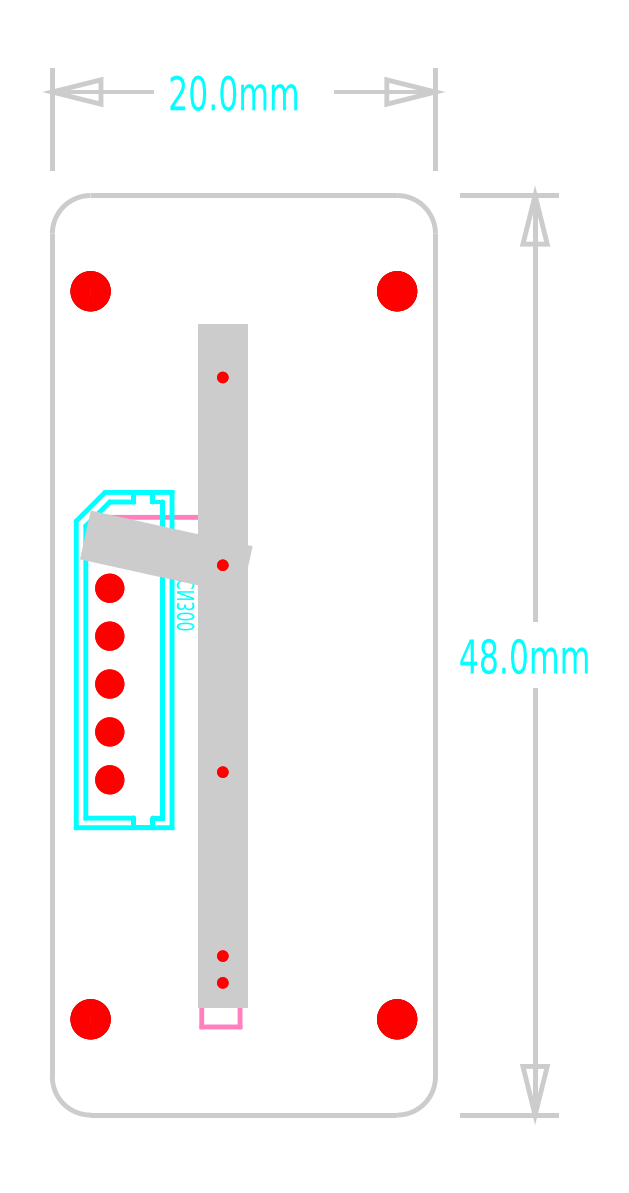
<metadata>
{"format":"dxf","ext":"dxf","renderer":"ezdxf+matplotlib","layout":"modelspace","background":"white","min_lineweight":24,"dpi":150}
</metadata>
<code>
0
SECTION
2
ENTITIES
0
INSERT
8
0
2
DBLAYERS
10
0
20
0
30
0
0
INSERT
8
0
2
BOARD_34
10
0
20
0
30
0
0
INSERT
8
0
2
ATTRIBUTES
10
0
20
0
30
0
0
INSERT
8
0
2
DRAWING_1
10
0
20
0
30
0
0
INSERT
8
0
2
DRAWING_2
10
8.2
20
1.1
30
0
0
INSERT
8
0
2
DRAWING_3
10
11.8
20
3.9
30
0
0
INSERT
8
0
2
DRAWING_4
10
0
20
48
30
0
0
INSERT
8
0
2
DRAWING_5
10
11.8
20
11.1
30
0
0
INSERT
8
0
2
DRAWING_6
10
8.2
20
44.4
30
0
0
INSERT
8
0
2
DRAWING_7
10
8.2
20
34.4
30
0
0
INSERT
8
0
2
DRAWING_8
10
8.2
20
23.9
30
0
0
INSERT
8
0
2
DRAWING_9
10
8.2
20
3.9
30
0
0
INSERT
8
0
2
DRAWING_10
10
8.2
20
11.1
30
0
0
INSERT
8
0
2
DRAWING_11
10
8.2
20
13.9
30
0
0
INSERT
8
0
2
DRAWING_12
10
11.8
20
13.9
30
0
0
INSERT
8
0
2
DRAWING_13
10
11.8
20
1.1
30
0
0
INSERT
8
0
2
DRAWING_14
10
11.8
20
21.1
30
0
0
INSERT
8
0
2
DRAWING_15
10
11.8
20
31.6
30
0
0
INSERT
8
0
2
DRAWING_16
10
11.8
20
41.6
30
0
0
INSERT
8
0
2
DRAWING_17
10
8.2
20
21.1
30
0
0
INSERT
8
0
2
DRAWING_18
10
20
20
0
30
0
0
INSERT
8
0
2
DRAWING_19
10
11.8
20
23.9
30
0
0
INSERT
8
0
2
DRAWING_20
10
8.2
20
31.6
30
0
0
INSERT
8
0
2
DRAWING_21
10
11.8
20
34.4
30
0
0
INSERT
8
0
2
DRAWING_22
10
8.2
20
41.6
30
0
0
INSERT
8
0
2
DRAWING_23
10
11.8
20
44.4
30
0
0
INSERT
8
0
2
DRAWING_24
10
20
20
48
30
0
0
INSERT
8
0
2
DRAWING_25
10
2
20
5
30
0
0
INSERT
8
0
2
DRAWING_26
10
18
20
43
30
0
0
INSERT
8
0
2
DRAWING_27
10
2
20
43
30
0
0
INSERT
8
0
2
DRAWING_28
10
18
20
5
30
0
0
INSERT
8
0
2
D_2DFEGHI_35
10
20
20
0
30
0
0
INSERT
8
0
2
D_1DFEGHI_36
10
0
20
48
30
0
0
INSERT
8
0
2
COPPER_33
10
2.2
20
29.2
30
0
0
INSERT
8
0
2
PART_TOP_0
10
10
20
43
30
0
0
INSERT
8
0
2
PART_TOP_1
10
10
20
33
30
0
0
INSERT
8
0
2
PART_TOP_3
10
10
20
12.5
30
0
0
INSERT
8
0
2
PART_TOP_4
10
10
20
2.5
30
0
0
INSERT
8
0
2
PART_BOT_10
10
3
20
30
30
0
41
-1
50
90
0
INSERT
8
0
2
PART_TOP_11
10
2
20
5
30
0
0
INSERT
8
0
2
PART_TOP_12
10
18
20
5
30
0
0
INSERT
8
0
2
PART_TOP_13
10
2
20
43
30
0
0
INSERT
8
0
2
PART_TOP_14
10
18
20
43
30
0
0
POLYLINE
8
TRACE_01
66
     1
10
0
20
0
30
0
40
0.5
41
0.5
0
VERTEX
8
TRACE_01
10
11.05
20
33
30
0
0
VERTEX
8
TRACE_01
10
11.05
20
30.05
30
0
0
VERTEX
8
TRACE_01
10
11.1
20
30
30
0
0
SEQEND
8
TRACE_01
0
INSERT
8
TRACE_01
2
SMOOTH_0$5
10
11.05
20
33
30
0
0
INSERT
8
TRACE_01
2
SMOOTH_0$5
10
11.05
20
30.05
30
0
0
INSERT
8
TRACE_01
2
SMOOTH_0$5
10
11.1
20
30
30
0
0
POLYLINE
8
TRACE_01
66
     1
10
0
20
0
30
0
40
0.5
41
0.5
0
VERTEX
8
TRACE_01
10
11.05
20
12.5
30
0
0
VERTEX
8
TRACE_01
10
11.05
20
9.55
30
0
0
VERTEX
8
TRACE_01
10
11.1
20
9.5
30
0
0
SEQEND
8
TRACE_01
0
INSERT
8
TRACE_01
2
SMOOTH_0$5
10
11.05
20
12.5
30
0
0
INSERT
8
TRACE_01
2
SMOOTH_0$5
10
11.05
20
9.55
30
0
0
INSERT
8
TRACE_01
2
SMOOTH_0$5
10
11.1
20
9.5
30
0
0
POLYLINE
8
TRACE_01
66
     1
10
0
20
0
30
0
40
0.5
41
0.5
0
VERTEX
8
TRACE_01
10
11.05
20
22.5
30
0
0
VERTEX
8
TRACE_01
10
11.05
20
19.55
30
0
0
VERTEX
8
TRACE_01
10
11.1
20
19.5
30
0
0
SEQEND
8
TRACE_01
0
INSERT
8
TRACE_01
2
SMOOTH_0$5
10
11.05
20
22.5
30
0
0
INSERT
8
TRACE_01
2
SMOOTH_0$5
10
11.05
20
19.55
30
0
0
INSERT
8
TRACE_01
2
SMOOTH_0$5
10
11.1
20
19.5
30
0
0
POLYLINE
8
TRACE_01
66
     1
10
0
20
0
30
0
40
0.5
41
0.5
0
VERTEX
8
TRACE_01
10
11.05
20
2.5
30
0
0
VERTEX
8
TRACE_01
10
11.1
20
2.55
30
0
0
VERTEX
8
TRACE_01
10
11.1
20
5.5
30
0
0
SEQEND
8
TRACE_01
0
INSERT
8
TRACE_01
2
SMOOTH_0$5
10
11.05
20
2.5
30
0
0
INSERT
8
TRACE_01
2
SMOOTH_0$5
10
11.1
20
2.55
30
0
0
INSERT
8
TRACE_01
2
SMOOTH_0$5
10
11.1
20
5.5
30
0
0
POLYLINE
8
TRACE_01
66
     1
10
0
20
0
30
0
40
0.5
41
0.5
0
VERTEX
8
TRACE_01
10
11.05
20
43
30
0
0
VERTEX
8
TRACE_01
10
11.05
20
40.05
30
0
0
VERTEX
8
TRACE_01
10
11.1
20
40
30
0
0
SEQEND
8
TRACE_01
0
INSERT
8
TRACE_01
2
SMOOTH_0$5
10
11.05
20
43
30
0
0
INSERT
8
TRACE_01
2
SMOOTH_0$5
10
11.05
20
40.05
30
0
0
INSERT
8
TRACE_01
2
SMOOTH_0$5
10
11.1
20
40
30
0
0
LINE
8
LINK_00
10
8.9
20
8.3
30
0
11
8.9
21
40
31
0
0
LINE
8
LINK_00
10
8.9
20
28.7
30
0
11
3
21
30
31
0
0
LINE
8
LINK_00
10
8.9
20
9.5
30
0
11
8.9
21
17.9
31
0
0
LINE
8
LINK_00
10
8.9
20
6.9
30
0
11
8.9
21
8.3
31
0
0
LINE
8
LINK_00
10
8.9
20
30
30
0
11
8.9
21
38.5
31
0
0
POLYLINE
8
TRACE_01
66
     1
10
0
20
0
30
0
40
0.5
41
0.5
0
VERTEX
8
TRACE_01
10
8.9
20
8.3
30
0
0
VERTEX
8
TRACE_01
10
8.9
20
9.5
30
0
0
SEQEND
8
TRACE_01
0
INSERT
8
TRACE_01
2
SMOOTH_0$5
10
8.9
20
8.3
30
0
0
INSERT
8
TRACE_01
2
SMOOTH_0$5
10
8.9
20
9.5
30
0
0
POLYLINE
8
TRACE_01
66
     1
10
0
20
0
30
0
40
0.5
41
0.5
0
VERTEX
8
TRACE_01
10
8.9
20
28.7
30
0
0
VERTEX
8
TRACE_01
10
8.9
20
30
30
0
0
SEQEND
8
TRACE_01
0
INSERT
8
TRACE_01
2
SMOOTH_0$5
10
8.9
20
28.7
30
0
0
INSERT
8
TRACE_01
2
SMOOTH_0$5
10
8.9
20
30
30
0
0
POLYLINE
8
TRACE_01
66
     1
10
0
20
0
30
0
40
0.5
41
0.5
0
VERTEX
8
TRACE_01
10
8.9
20
17.9
30
0
0
VERTEX
8
TRACE_01
10
8.9
20
19.5
30
0
0
SEQEND
8
TRACE_01
0
INSERT
8
TRACE_01
2
SMOOTH_0$5
10
8.9
20
17.9
30
0
0
INSERT
8
TRACE_01
2
SMOOTH_0$5
10
8.9
20
19.5
30
0
0
POLYLINE
8
TRACE_01
66
     1
10
0
20
0
30
0
40
0.5
41
0.5
0
VERTEX
8
TRACE_01
10
8.9
20
6.9
30
0
0
VERTEX
8
TRACE_01
10
8.9
20
5.5
30
0
0
SEQEND
8
TRACE_01
0
INSERT
8
TRACE_01
2
SMOOTH_0$5
10
8.9
20
6.9
30
0
0
INSERT
8
TRACE_01
2
SMOOTH_0$5
10
8.9
20
5.5
30
0
0
POLYLINE
8
TRACE_01
66
     1
10
0
20
0
30
0
40
0.5
41
0.5
0
VERTEX
8
TRACE_01
10
8.9
20
38.5
30
0
0
VERTEX
8
TRACE_01
10
8.9
20
40
30
0
0
SEQEND
8
TRACE_01
0
INSERT
8
TRACE_01
2
SMOOTH_0$5
10
8.9
20
38.5
30
0
0
INSERT
8
TRACE_01
2
SMOOTH_0$5
10
8.9
20
40
30
0
0
POLYLINE
8
TRACE_01
66
     1
10
0
20
0
30
0
40
0.5
41
0.5
0
VERTEX
8
TRACE_01
10
3
20
22.5
30
0
0
VERTEX
8
TRACE_01
10
8.95
20
22.5
30
0
0
SEQEND
8
TRACE_01
0
INSERT
8
TRACE_01
2
SMOOTH_0$5
10
3
20
22.5
30
0
0
INSERT
8
TRACE_01
2
SMOOTH_0$5
10
8.95
20
22.5
30
0
0
POLYLINE
8
TRACE_01
66
     1
10
0
20
0
30
0
40
0.5
41
0.5
0
VERTEX
8
TRACE_01
10
3
20
17.5
30
0
0
VERTEX
8
TRACE_01
10
3
20
10.3
30
0
0
VERTEX
8
TRACE_01
10
6
20
7.3
30
0
0
VERTEX
8
TRACE_01
10
6
20
3.8
30
0
0
VERTEX
8
TRACE_01
10
7.3
20
2.5
30
0
0
VERTEX
8
TRACE_01
10
8.95
20
2.5
30
0
0
SEQEND
8
TRACE_01
0
INSERT
8
TRACE_01
2
SMOOTH_0$5
10
3
20
17.5
30
0
0
INSERT
8
TRACE_01
2
SMOOTH_0$5
10
3
20
10.3
30
0
0
INSERT
8
TRACE_01
2
SMOOTH_0$5
10
6
20
7.3
30
0
0
INSERT
8
TRACE_01
2
SMOOTH_0$5
10
6
20
3.8
30
0
0
INSERT
8
TRACE_01
2
SMOOTH_0$5
10
7.3
20
2.5
30
0
0
INSERT
8
TRACE_01
2
SMOOTH_0$5
10
8.95
20
2.5
30
0
0
POLYLINE
8
TRACE_01
66
     1
10
0
20
0
30
0
40
0.5
41
0.5
0
VERTEX
8
TRACE_01
10
3
20
20
30
0
0
VERTEX
8
TRACE_01
10
4
20
20
30
0
0
VERTEX
8
TRACE_01
10
5.5
20
18.5
30
0
0
VERTEX
8
TRACE_01
10
5.5
20
14.6
30
0
0
VERTEX
8
TRACE_01
10
7.6
20
12.5
30
0
0
VERTEX
8
TRACE_01
10
8.95
20
12.5
30
0
0
SEQEND
8
TRACE_01
0
INSERT
8
TRACE_01
2
SMOOTH_0$5
10
3
20
20
30
0
0
INSERT
8
TRACE_01
2
SMOOTH_0$5
10
4
20
20
30
0
0
INSERT
8
TRACE_01
2
SMOOTH_0$5
10
5.5
20
18.5
30
0
0
INSERT
8
TRACE_01
2
SMOOTH_0$5
10
5.5
20
14.6
30
0
0
INSERT
8
TRACE_01
2
SMOOTH_0$5
10
7.6
20
12.5
30
0
0
INSERT
8
TRACE_01
2
SMOOTH_0$5
10
8.95
20
12.5
30
0
0
POLYLINE
8
TRACE_01
66
     1
10
0
20
0
30
0
40
0.5
41
0.5
0
VERTEX
8
TRACE_01
10
3
20
25
30
0
0
VERTEX
8
TRACE_01
10
6
20
25
30
0
0
VERTEX
8
TRACE_01
10
6.7
20
25.7
30
0
0
VERTEX
8
TRACE_01
10
6.7
20
31.8
30
0
0
VERTEX
8
TRACE_01
10
7.9
20
33
30
0
0
VERTEX
8
TRACE_01
10
8.95
20
33
30
0
0
SEQEND
8
TRACE_01
0
INSERT
8
TRACE_01
2
SMOOTH_0$5
10
3
20
25
30
0
0
INSERT
8
TRACE_01
2
SMOOTH_0$5
10
6
20
25
30
0
0
INSERT
8
TRACE_01
2
SMOOTH_0$5
10
6.7
20
25.7
30
0
0
INSERT
8
TRACE_01
2
SMOOTH_0$5
10
6.7
20
31.8
30
0
0
INSERT
8
TRACE_01
2
SMOOTH_0$5
10
7.9
20
33
30
0
0
INSERT
8
TRACE_01
2
SMOOTH_0$5
10
8.95
20
33
30
0
0
POLYLINE
8
TRACE_01
66
     1
10
0
20
0
30
0
40
0.5
41
0.5
0
VERTEX
8
TRACE_01
10
1
20
28.4
30
0
0
VERTEX
8
TRACE_01
10
1.9
20
27.5
30
0
0
VERTEX
8
TRACE_01
10
3
20
27.5
30
0
0
SEQEND
8
TRACE_01
0
INSERT
8
TRACE_01
2
SMOOTH_0$5
10
1
20
28.4
30
0
0
INSERT
8
TRACE_01
2
SMOOTH_0$5
10
1.9
20
27.5
30
0
0
INSERT
8
TRACE_01
2
SMOOTH_0$5
10
3
20
27.5
30
0
0
POLYLINE
8
TRACE_01
66
     1
10
0
20
0
30
0
40
0.5
41
0.5
0
VERTEX
8
TRACE_01
10
1
20
28.4
30
0
0
VERTEX
8
TRACE_01
10
1
20
36.3
30
0
0
VERTEX
8
TRACE_01
10
7.7
20
43
30
0
0
VERTEX
8
TRACE_01
10
8.95
20
43
30
0
0
SEQEND
8
TRACE_01
0
INSERT
8
TRACE_01
2
SMOOTH_0$5
10
1
20
28.4
30
0
0
INSERT
8
TRACE_01
2
SMOOTH_0$5
10
1
20
36.3
30
0
0
INSERT
8
TRACE_01
2
SMOOTH_0$5
10
7.7
20
43
30
0
0
INSERT
8
TRACE_01
2
SMOOTH_0$5
10
8.95
20
43
30
0
0
INSERT
8
VIAPTS
2
SYM_TOP_1
10
8.9
20
8.3
30
0
0
INSERT
8
VIAPTS
2
SYM_TOP_1
10
8.9
20
28.7
30
0
0
INSERT
8
VIAPTS
2
SYM_TOP_1
10
8.9
20
17.9
30
0
0
INSERT
8
VIAPTS
2
SYM_TOP_1
10
8.9
20
6.9
30
0
0
INSERT
8
VIAPTS
2
SYM_TOP_1
10
8.9
20
38.5
30
0
0
INSERT
8
0
2
PCB_PARAMS
10
0
20
0
30
0
0
ENDSEC
0
EOF

</code>
